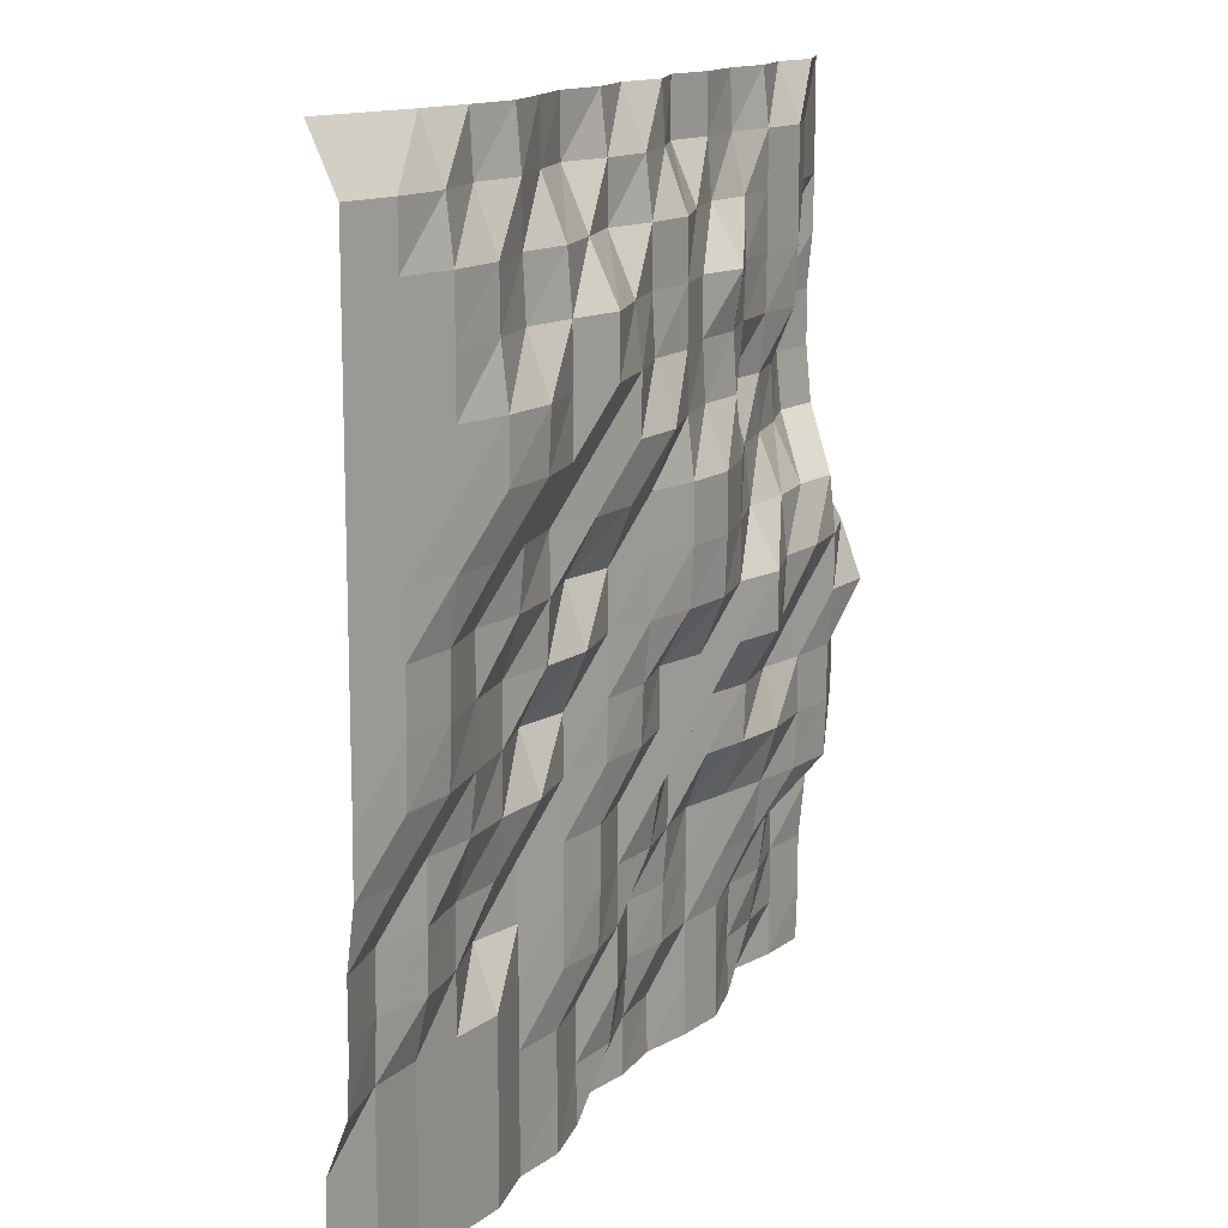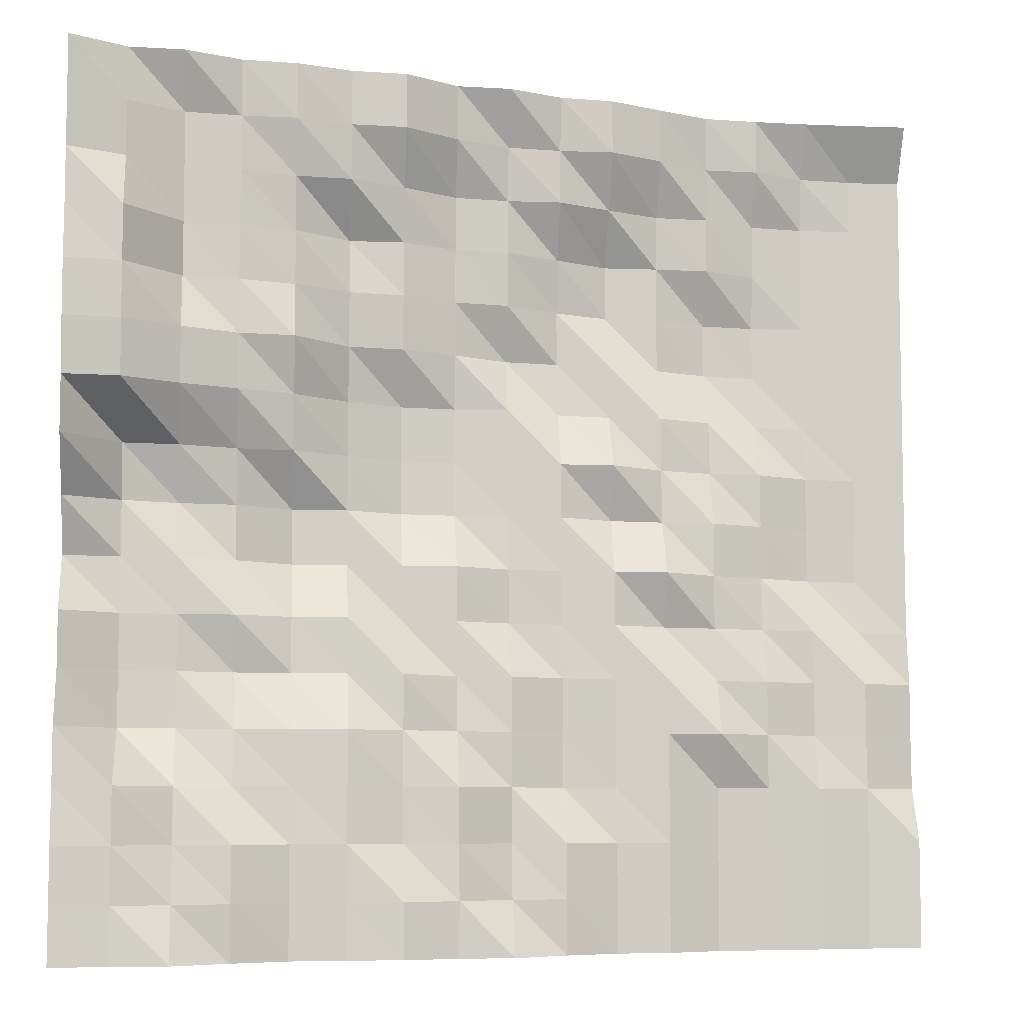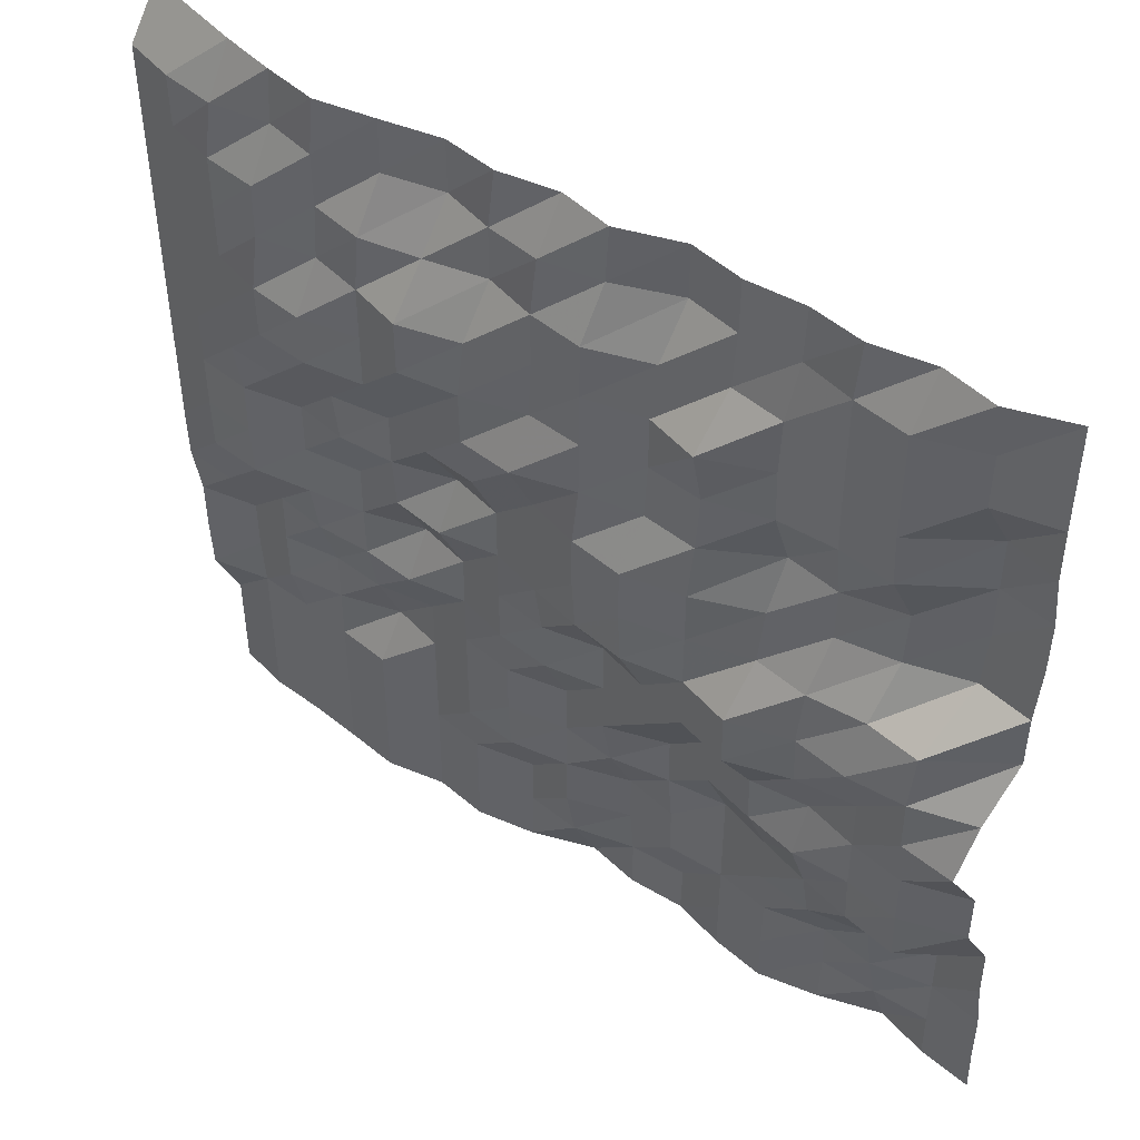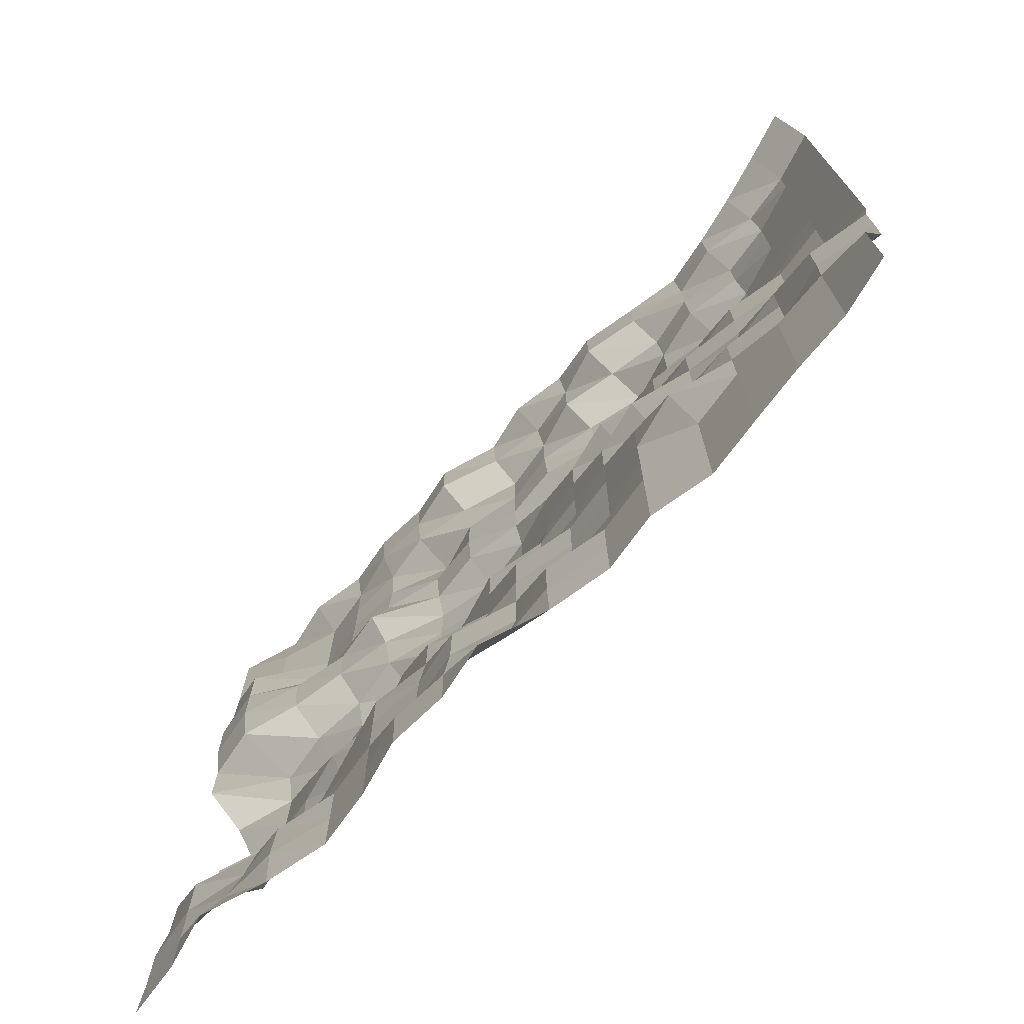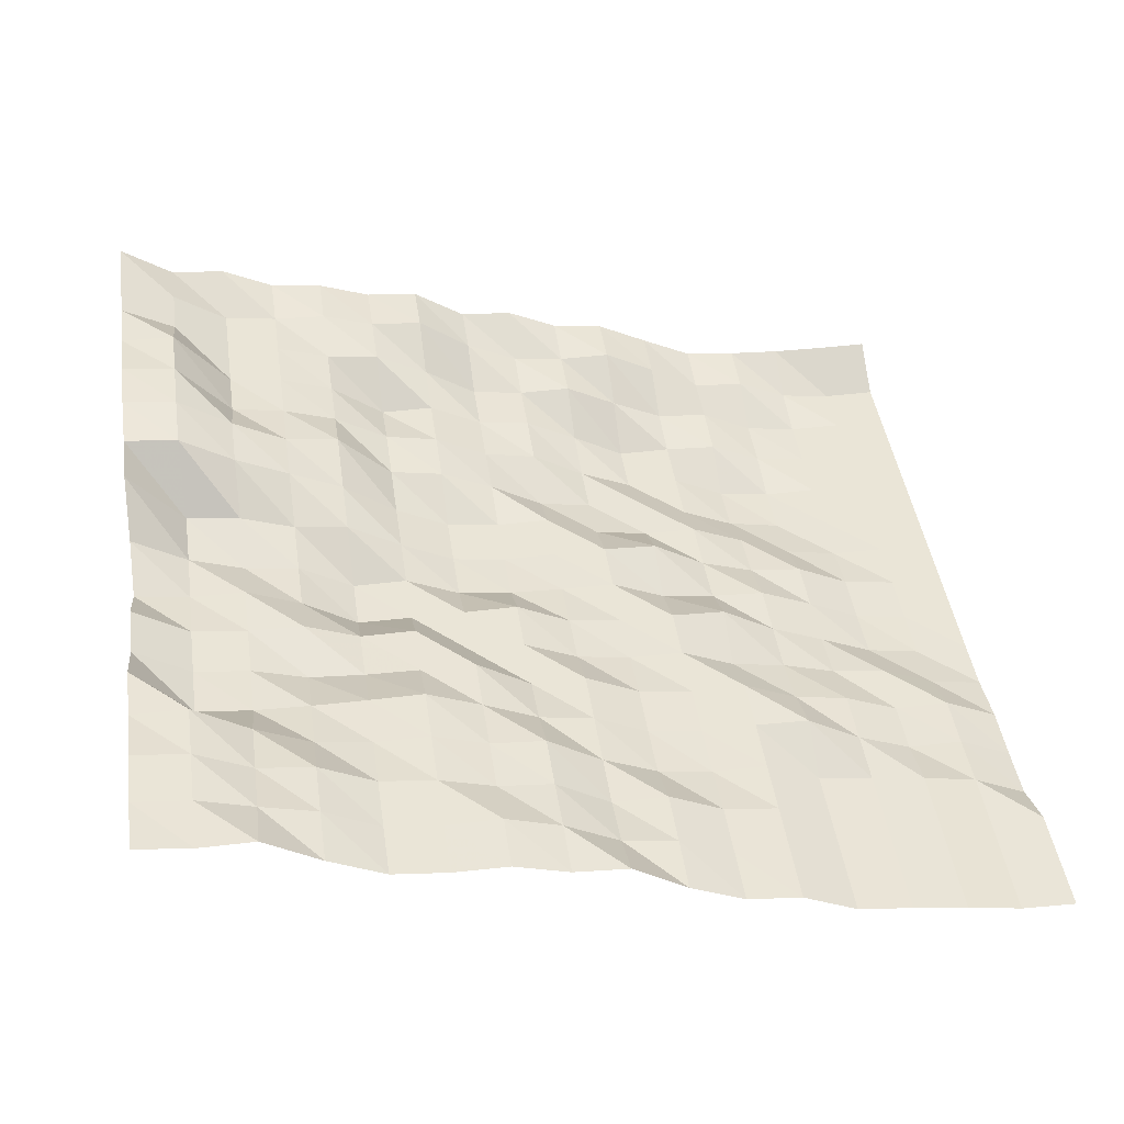
<metadata>
{"format":"obj","ext":"obj","renderer":"f3d","projection":"perspective","resolution":1024,"background":"white","views":[{"elev":13.6,"azim":-49.1,"up":"+Z"},{"elev":-7.0,"azim":174.0,"up":"+Z"},{"elev":47.1,"azim":52.2,"up":"+Z"},{"elev":-73.5,"azim":-117.8,"up":"+Z"},{"elev":44.0,"azim":171.7,"up":"+Y"}]}
</metadata>
<code>
v 421.9 123.9 140.6
v 421.9 123.6 149.4
v 421.9 123.6 158.2
v 421.9 122.6 167
v 421.9 122.5 175.8
v 421.9 117.8 184.6
v 421.9 117.8 193.4
v 421.9 112.4 202.1
v 421.9 116.3 210.9
v 421.9 122.5 219.7
v 421.9 122.5 228.5
v 421.9 123.5 237.3
v 421.9 123.6 246.1
v 421.9 122.7 254.9
v 421.9 122.5 263.7
v 421.9 122.5 272.5
v 421.9 122.5 281.2
v 413.1 122.6 140.6
v 413.1 122.5 149.4
v 413.1 122.5 158.2
v 413.1 122.5 167
v 413.1 112.4 175.8
v 413.1 112 184.6
v 413.1 112 193.4
v 413.1 111 202.1
v 413.1 110.9 210.9
v 413.1 112 219.7
v 413.1 121.6 228.5
v 413.1 122.5 237.3
v 413.1 122.5 246.1
v 413.1 122.5 254.9
v 413.1 117.8 263.7
v 413.1 117.8 272.5
v 413.1 116.7 281.2
v 404.3 122.5 140.6
v 404.3 119.6 149.4
v 404.3 118 158.2
v 404.3 116.7 167
v 404.3 111.3 175.8
v 404.3 110.9 184.6
v 404.3 110.9 193.4
v 404.3 110.9 202.1
v 404.3 107.7 210.9
v 404.3 110.9 219.7
v 404.3 116.1 228.5
v 404.3 116.7 237.3
v 404.3 112.5 246.1
v 404.3 112 254.9
v 404.3 112 263.7
v 404.3 112 272.5
v 404.3 116.1 281.2
v 395.5 116.7 140.6
v 395.5 117.1 149.4
v 395.5 116.7 158.2
v 395.5 112.4 167
v 395.5 111 175.8
v 395.5 108 184.6
v 395.5 110.6 193.4
v 395.5 107.1 202.1
v 395.5 106.6 210.9
v 395.5 107.7 219.7
v 395.5 111.9 228.5
v 395.5 112 237.3
v 395.5 111 246.1
v 395.5 110.9 254.9
v 395.5 110.9 263.7
v 395.5 110.9 272.5
v 395.5 111.9 281.2
v 386.7 112.1 140.6
v 386.7 112.1 149.4
v 386.7 112.1 158.2
v 386.7 111 167
v 386.7 110.9 175.8
v 386.7 107.3 184.6
v 386.7 107 193.4
v 386.7 101.3 202.1
v 386.7 101.1 210.9
v 386.7 106.5 219.7
v 386.7 107.7 228.5
v 386.7 110.9 237.3
v 386.7 108.1 246.1
v 386.7 107.8 254.9
v 386.7 108.1 263.7
v 386.7 110.5 272.5
v 386.7 110.9 281.2
v 377.9 110.9 140.6
v 377.9 110.9 149.4
v 377.9 110.9 158.2
v 377.9 110.9 167
v 377.9 110.9 175.8
v 377.9 107 184.6
v 377.9 107 193.4
v 377.9 101.1 202.1
v 377.9 101.1 210.9
v 377.9 101.1 219.7
v 377.9 101.1 228.5
v 377.9 102.2 237.3
v 377.9 102.9 246.1
v 377.9 101.1 254.9
v 377.9 107 263.7
v 377.9 107.7 272.5
v 377.9 107.8 281.2
v 369.1 110.7 140.6
v 369.1 110.9 149.4
v 369.1 108 158.2
v 369.1 107.8 167
v 369.1 107 175.8
v 369.1 107 184.6
v 369.1 101.1 193.4
v 369.1 101.1 202.1
v 369.1 96.97 210.9
v 369.1 96.55 219.7
v 369.1 96.55 228.5
v 369.1 100.7 237.3
v 369.1 101.1 246.1
v 369.1 101.1 254.9
v 369.1 102.4 263.7
v 369.1 107 272.5
v 369.1 107 281.2
v 360.4 107.8 140.6
v 360.4 107.8 149.4
v 360.4 107 158.2
v 360.4 107 167
v 360.4 102.8 175.8
v 360.4 101.1 184.6
v 360.4 101.1 193.4
v 360.4 101.1 202.1
v 360.4 95.85 210.9
v 360.4 95.31 219.7
v 360.4 95.31 228.5
v 360.4 96.43 237.3
v 360.4 96.56 246.1
v 360.4 96.56 254.9
v 360.4 96.56 263.7
v 360.4 100.6 272.5
v 360.4 101.1 281.2
v 351.6 107 140.6
v 351.6 102.7 149.4
v 351.6 101.2 158.2
v 351.6 101.1 167
v 351.6 101.1 175.8
v 351.6 101.1 184.6
v 351.6 96.97 193.4
v 351.6 96.59 202.1
v 351.6 95.43 210.9
v 351.6 95.31 219.7
v 351.6 95.31 228.5
v 351.6 91.23 237.3
v 351.6 94.81 246.1
v 351.6 95.31 254.9
v 351.6 95.31 263.7
v 351.6 96.43 272.5
v 351.6 100.6 281.2
v 342.8 100.9 140.6
v 342.8 101.1 149.4
v 342.8 101.1 158.2
v 342.8 96.96 167
v 342.8 96.61 175.8
v 342.8 96.61 184.6
v 342.8 95.43 193.4
v 342.8 95.31 202.1
v 342.8 95.31 210.9
v 342.8 95.31 219.7
v 342.8 91.23 228.5
v 342.8 89.61 237.3
v 342.8 89.48 246.1
v 342.8 90.64 254.9
v 342.8 95.31 263.7
v 342.8 95.31 272.5
v 342.8 96.46 281.2
v 334 96.55 140.6
v 334 96.64 149.4
v 334 96.64 158.2
v 334 95.4 167
v 334 95.31 175.8
v 334 95.31 184.6
v 334 95.31 193.4
v 334 95.31 202.1
v 334 91.23 210.9
v 334 94.88 219.7
v 334 89.61 228.5
v 334 89.48 237.3
v 334 85.59 246.1
v 334 85.59 254.9
v 334 90.64 263.7
v 334 95.31 272.5
v 334 95.31 281.2
v 325.2 95.31 140.6
v 325.2 95.31 149.4
v 325.2 95.31 158.2
v 325.2 95.31 167
v 325.2 95.31 175.8
v 325.2 95.31 184.6
v 325.2 91.2 193.4
v 325.2 94.9 202.1
v 325.2 90.02 210.9
v 325.2 89.48 219.7
v 325.2 89.48 228.5
v 325.2 85.59 237.3
v 325.2 85.59 246.1
v 325.2 85.59 254.9
v 325.2 86.38 263.7
v 325.2 90.66 272.5
v 325.2 90.83 281.2
v 316.4 90.84 140.6
v 316.4 90.84 149.4
v 316.4 90.84 158.2
v 316.4 90.84 167
v 316.4 94.97 175.8
v 316.4 91.2 184.6
v 316.4 89.58 193.4
v 316.4 89.48 202.1
v 316.4 89.48 210.9
v 316.4 86.5 219.7
v 316.4 85.59 228.5
v 316.4 81.59 237.3
v 316.4 81.12 246.1
v 316.4 85.09 254.9
v 316.4 85.59 263.7
v 316.4 85.59 272.5
v 316.4 86.5 281.2
v 307.6 89.48 140.6
v 307.6 89.48 149.4
v 307.6 89.48 158.2
v 307.6 89.48 167
v 307.6 89.48 175.8
v 307.6 89.48 184.6
v 307.6 86.77 193.4
v 307.6 85.59 202.1
v 307.6 85.59 210.9
v 307.6 85.59 219.7
v 307.6 81.59 228.5
v 307.6 79.88 237.3
v 307.6 79.75 246.1
v 307.6 80.99 254.9
v 307.6 81.14 263.7
v 307.6 85.04 272.5
v 307.6 85.59 281.2
v 298.8 88 140.6
v 298.8 88 149.4
v 298.8 88 158.2
v 298.8 88 167
v 298.8 85.69 175.8
v 298.8 85.59 184.6
v 298.8 85.59 193.4
v 298.8 81.55 202.1
v 298.8 81.17 210.9
v 298.8 81.17 219.7
v 298.8 79.88 228.5
v 298.8 79.75 237.3
v 298.8 79.75 246.1
v 298.8 79.75 254.9
v 298.8 79.75 263.7
v 298.8 80.99 272.5
v 298.8 85.04 281.2
v 290 86.06 140.6
v 290 86.06 149.4
v 290 86.06 158.2
v 290 86.06 167
v 290 85.62 175.8
v 290 85.59 184.6
v 290 81.58 193.4
v 290 79.88 202.1
v 290 79.75 210.9
v 290 79.75 219.7
v 290 79.75 228.5
v 290 79.75 237.3
v 290 79.75 246.1
v 290 79.75 254.9
v 290 79.75 263.7
v 290 79.75 272.5
v 290 84.86 281.2
v 281.2 85.59 140.6
v 281.2 85.59 149.4
v 281.2 85.59 158.2
v 281.2 81.53 167
v 281.2 81.21 175.8
v 281.2 81.21 184.6
v 281.2 79.88 193.4
v 281.2 79.75 202.1
v 281.2 79.75 210.9
v 281.2 79.75 219.7
v 281.2 79.75 228.5
v 281.2 79.75 237.3
v 281.2 79.75 246.1
v 281.2 79.75 254.9
v 281.2 79.75 263.7
v 281.2 79.75 272.5
v 281.2 84.86 281.2
f 1 18 2
f 18 19 2
f 2 19 3
f 19 20 3
f 3 20 4
f 20 21 4
f 4 21 5
f 21 22 5
f 5 22 6
f 22 23 6
f 6 23 7
f 23 24 7
f 7 24 8
f 24 25 8
f 8 25 9
f 25 26 9
f 9 26 10
f 26 27 10
f 10 27 11
f 27 28 11
f 11 28 12
f 28 29 12
f 12 29 13
f 29 30 13
f 13 30 14
f 30 31 14
f 14 31 15
f 31 32 15
f 15 32 16
f 32 33 16
f 16 33 17
f 33 34 17
f 18 35 19
f 35 36 19
f 19 36 20
f 36 37 20
f 20 37 21
f 37 38 21
f 21 38 22
f 38 39 22
f 22 39 23
f 39 40 23
f 23 40 24
f 40 41 24
f 24 41 25
f 41 42 25
f 25 42 26
f 42 43 26
f 26 43 27
f 43 44 27
f 27 44 28
f 44 45 28
f 28 45 29
f 45 46 29
f 29 46 30
f 46 47 30
f 30 47 31
f 47 48 31
f 31 48 32
f 48 49 32
f 32 49 33
f 49 50 33
f 33 50 34
f 50 51 34
f 35 52 36
f 52 53 36
f 36 53 37
f 53 54 37
f 37 54 38
f 54 55 38
f 38 55 39
f 55 56 39
f 39 56 40
f 56 57 40
f 40 57 41
f 57 58 41
f 41 58 42
f 58 59 42
f 42 59 43
f 59 60 43
f 43 60 44
f 60 61 44
f 44 61 45
f 61 62 45
f 45 62 46
f 62 63 46
f 46 63 47
f 63 64 47
f 47 64 48
f 64 65 48
f 48 65 49
f 65 66 49
f 49 66 50
f 66 67 50
f 50 67 51
f 67 68 51
f 52 69 53
f 69 70 53
f 53 70 54
f 70 71 54
f 54 71 55
f 71 72 55
f 55 72 56
f 72 73 56
f 56 73 57
f 73 74 57
f 57 74 58
f 74 75 58
f 58 75 59
f 75 76 59
f 59 76 60
f 76 77 60
f 60 77 61
f 77 78 61
f 61 78 62
f 78 79 62
f 62 79 63
f 79 80 63
f 63 80 64
f 80 81 64
f 64 81 65
f 81 82 65
f 65 82 66
f 82 83 66
f 66 83 67
f 83 84 67
f 67 84 68
f 84 85 68
f 69 86 70
f 86 87 70
f 70 87 71
f 87 88 71
f 71 88 72
f 88 89 72
f 72 89 73
f 89 90 73
f 73 90 74
f 90 91 74
f 74 91 75
f 91 92 75
f 75 92 76
f 92 93 76
f 76 93 77
f 93 94 77
f 77 94 78
f 94 95 78
f 78 95 79
f 95 96 79
f 79 96 80
f 96 97 80
f 80 97 81
f 97 98 81
f 81 98 82
f 98 99 82
f 82 99 83
f 99 100 83
f 83 100 84
f 100 101 84
f 84 101 85
f 101 102 85
f 86 103 87
f 103 104 87
f 87 104 88
f 104 105 88
f 88 105 89
f 105 106 89
f 89 106 90
f 106 107 90
f 90 107 91
f 107 108 91
f 91 108 92
f 108 109 92
f 92 109 93
f 109 110 93
f 93 110 94
f 110 111 94
f 94 111 95
f 111 112 95
f 95 112 96
f 112 113 96
f 96 113 97
f 113 114 97
f 97 114 98
f 114 115 98
f 98 115 99
f 115 116 99
f 99 116 100
f 116 117 100
f 100 117 101
f 117 118 101
f 101 118 102
f 118 119 102
f 103 120 104
f 120 121 104
f 104 121 105
f 121 122 105
f 105 122 106
f 122 123 106
f 106 123 107
f 123 124 107
f 107 124 108
f 124 125 108
f 108 125 109
f 125 126 109
f 109 126 110
f 126 127 110
f 110 127 111
f 127 128 111
f 111 128 112
f 128 129 112
f 112 129 113
f 129 130 113
f 113 130 114
f 130 131 114
f 114 131 115
f 131 132 115
f 115 132 116
f 132 133 116
f 116 133 117
f 133 134 117
f 117 134 118
f 134 135 118
f 118 135 119
f 135 136 119
f 120 137 121
f 137 138 121
f 121 138 122
f 138 139 122
f 122 139 123
f 139 140 123
f 123 140 124
f 140 141 124
f 124 141 125
f 141 142 125
f 125 142 126
f 142 143 126
f 126 143 127
f 143 144 127
f 127 144 128
f 144 145 128
f 128 145 129
f 145 146 129
f 129 146 130
f 146 147 130
f 130 147 131
f 147 148 131
f 131 148 132
f 148 149 132
f 132 149 133
f 149 150 133
f 133 150 134
f 150 151 134
f 134 151 135
f 151 152 135
f 135 152 136
f 152 153 136
f 137 154 138
f 154 155 138
f 138 155 139
f 155 156 139
f 139 156 140
f 156 157 140
f 140 157 141
f 157 158 141
f 141 158 142
f 158 159 142
f 142 159 143
f 159 160 143
f 143 160 144
f 160 161 144
f 144 161 145
f 161 162 145
f 145 162 146
f 162 163 146
f 146 163 147
f 163 164 147
f 147 164 148
f 164 165 148
f 148 165 149
f 165 166 149
f 149 166 150
f 166 167 150
f 150 167 151
f 167 168 151
f 151 168 152
f 168 169 152
f 152 169 153
f 169 170 153
f 154 171 155
f 171 172 155
f 155 172 156
f 172 173 156
f 156 173 157
f 173 174 157
f 157 174 158
f 174 175 158
f 158 175 159
f 175 176 159
f 159 176 160
f 176 177 160
f 160 177 161
f 177 178 161
f 161 178 162
f 178 179 162
f 162 179 163
f 179 180 163
f 163 180 164
f 180 181 164
f 164 181 165
f 181 182 165
f 165 182 166
f 182 183 166
f 166 183 167
f 183 184 167
f 167 184 168
f 184 185 168
f 168 185 169
f 185 186 169
f 169 186 170
f 186 187 170
f 171 188 172
f 188 189 172
f 172 189 173
f 189 190 173
f 173 190 174
f 190 191 174
f 174 191 175
f 191 192 175
f 175 192 176
f 192 193 176
f 176 193 177
f 193 194 177
f 177 194 178
f 194 195 178
f 178 195 179
f 195 196 179
f 179 196 180
f 196 197 180
f 180 197 181
f 197 198 181
f 181 198 182
f 198 199 182
f 182 199 183
f 199 200 183
f 183 200 184
f 200 201 184
f 184 201 185
f 201 202 185
f 185 202 186
f 202 203 186
f 186 203 187
f 203 204 187
f 188 205 189
f 205 206 189
f 189 206 190
f 206 207 190
f 190 207 191
f 207 208 191
f 191 208 192
f 208 209 192
f 192 209 193
f 209 210 193
f 193 210 194
f 210 211 194
f 194 211 195
f 211 212 195
f 195 212 196
f 212 213 196
f 196 213 197
f 213 214 197
f 197 214 198
f 214 215 198
f 198 215 199
f 215 216 199
f 199 216 200
f 216 217 200
f 200 217 201
f 217 218 201
f 201 218 202
f 218 219 202
f 202 219 203
f 219 220 203
f 203 220 204
f 220 221 204
f 205 222 206
f 222 223 206
f 206 223 207
f 223 224 207
f 207 224 208
f 224 225 208
f 208 225 209
f 225 226 209
f 209 226 210
f 226 227 210
f 210 227 211
f 227 228 211
f 211 228 212
f 228 229 212
f 212 229 213
f 229 230 213
f 213 230 214
f 230 231 214
f 214 231 215
f 231 232 215
f 215 232 216
f 232 233 216
f 216 233 217
f 233 234 217
f 217 234 218
f 234 235 218
f 218 235 219
f 235 236 219
f 219 236 220
f 236 237 220
f 220 237 221
f 237 238 221
f 222 239 223
f 239 240 223
f 223 240 224
f 240 241 224
f 224 241 225
f 241 242 225
f 225 242 226
f 242 243 226
f 226 243 227
f 243 244 227
f 227 244 228
f 244 245 228
f 228 245 229
f 245 246 229
f 229 246 230
f 246 247 230
f 230 247 231
f 247 248 231
f 231 248 232
f 248 249 232
f 232 249 233
f 249 250 233
f 233 250 234
f 250 251 234
f 234 251 235
f 251 252 235
f 235 252 236
f 252 253 236
f 236 253 237
f 253 254 237
f 237 254 238
f 254 255 238
f 239 256 240
f 256 257 240
f 240 257 241
f 257 258 241
f 241 258 242
f 258 259 242
f 242 259 243
f 259 260 243
f 243 260 244
f 260 261 244
f 244 261 245
f 261 262 245
f 245 262 246
f 262 263 246
f 246 263 247
f 263 264 247
f 247 264 248
f 264 265 248
f 248 265 249
f 265 266 249
f 249 266 250
f 266 267 250
f 250 267 251
f 267 268 251
f 251 268 252
f 268 269 252
f 252 269 253
f 269 270 253
f 253 270 254
f 270 271 254
f 254 271 255
f 271 272 255
f 256 273 257
f 273 274 257
f 257 274 258
f 274 275 258
f 258 275 259
f 275 276 259
f 259 276 260
f 276 277 260
f 260 277 261
f 277 278 261
f 261 278 262
f 278 279 262
f 262 279 263
f 279 280 263
f 263 280 264
f 280 281 264
f 264 281 265
f 281 282 265
f 265 282 266
f 282 283 266
f 266 283 267
f 283 284 267
f 267 284 268
f 284 285 268
f 268 285 269
f 285 286 269
f 269 286 270
f 286 287 270
f 270 287 271
f 287 288 271
f 271 288 272
f 288 289 272

</code>
